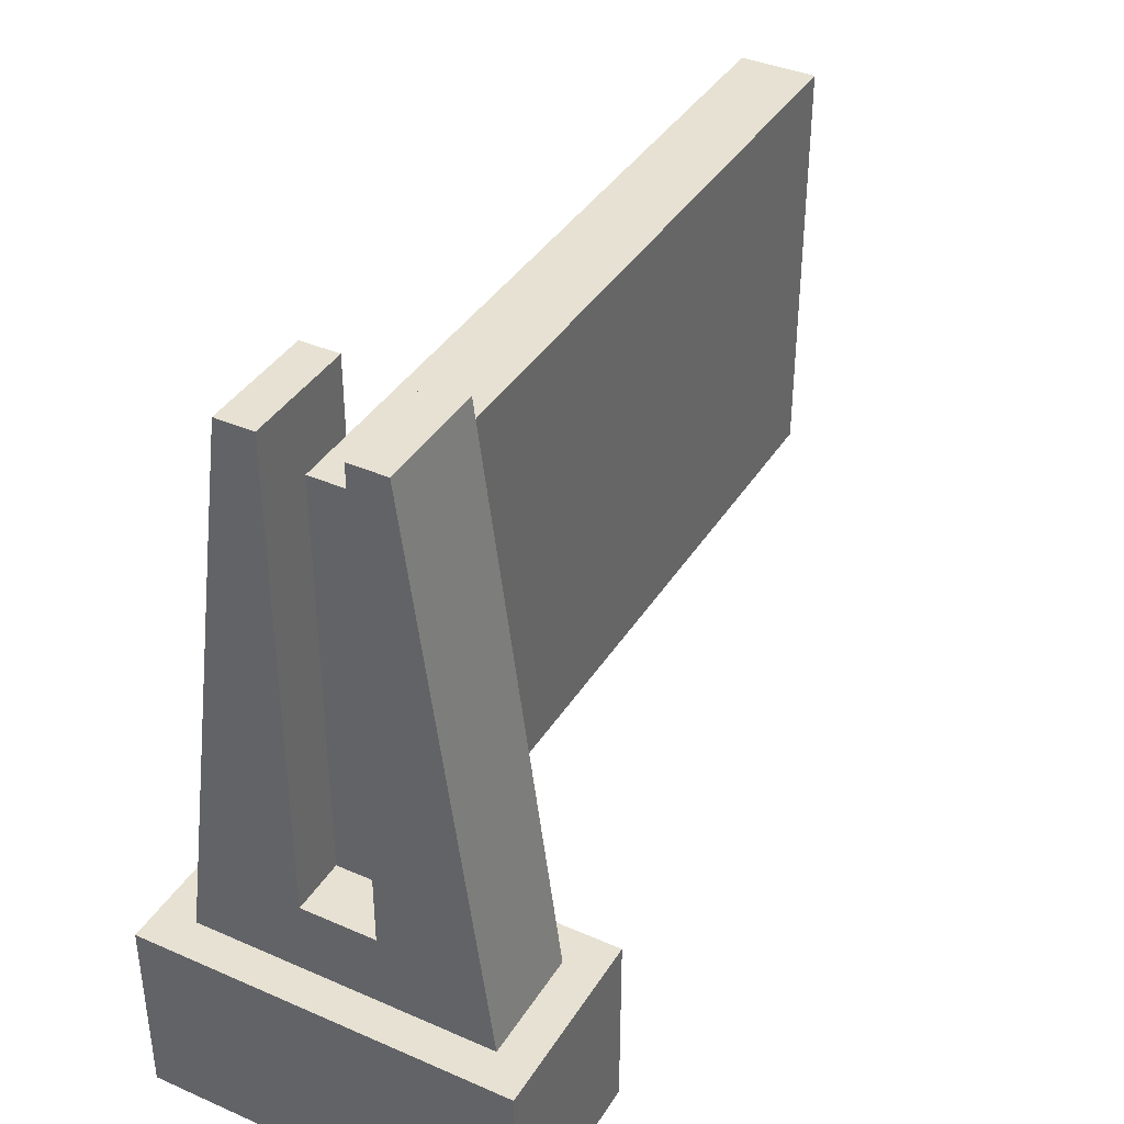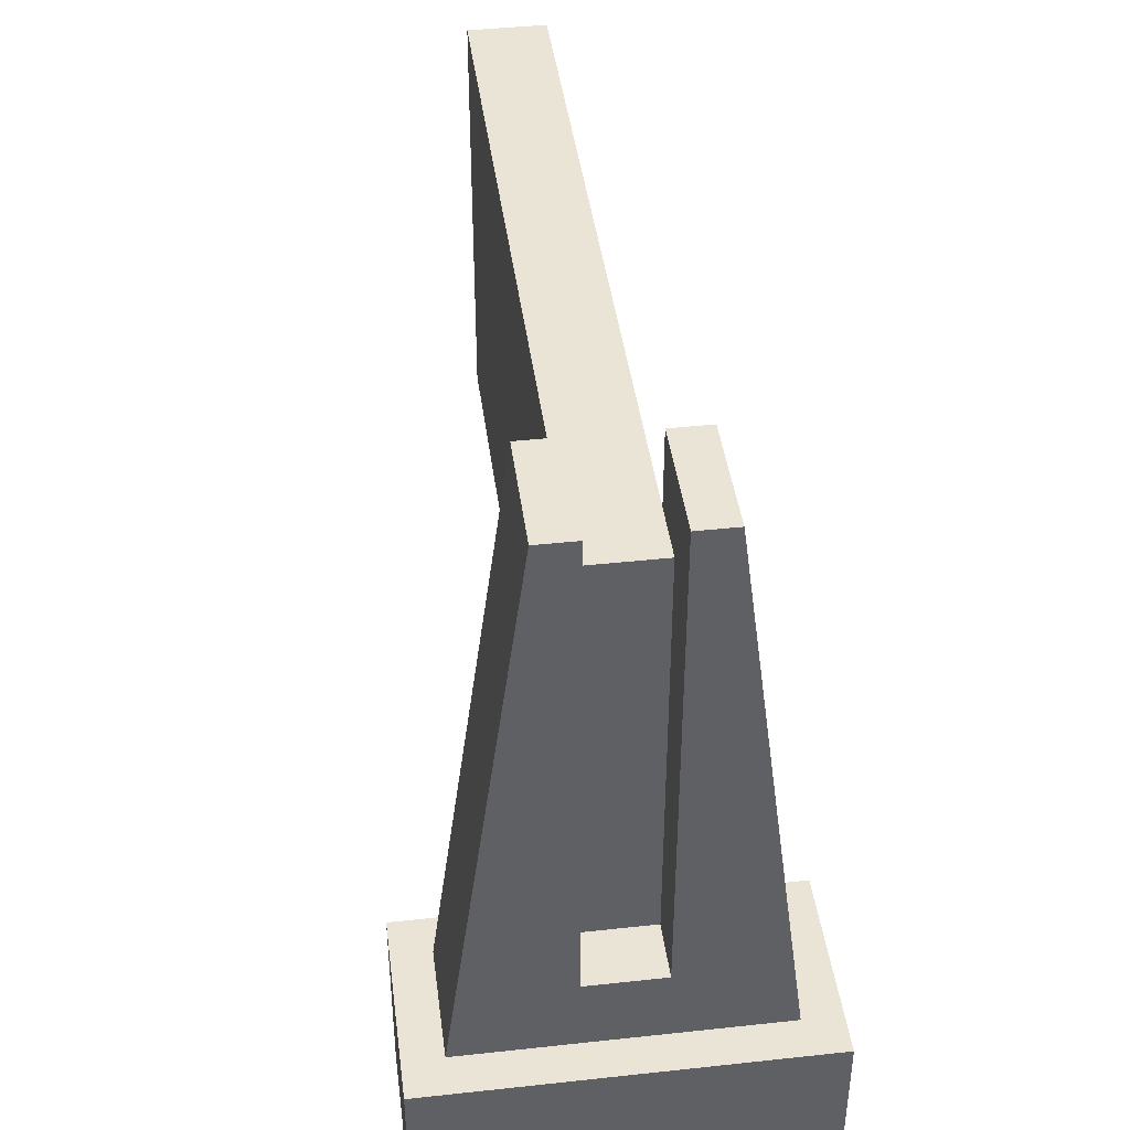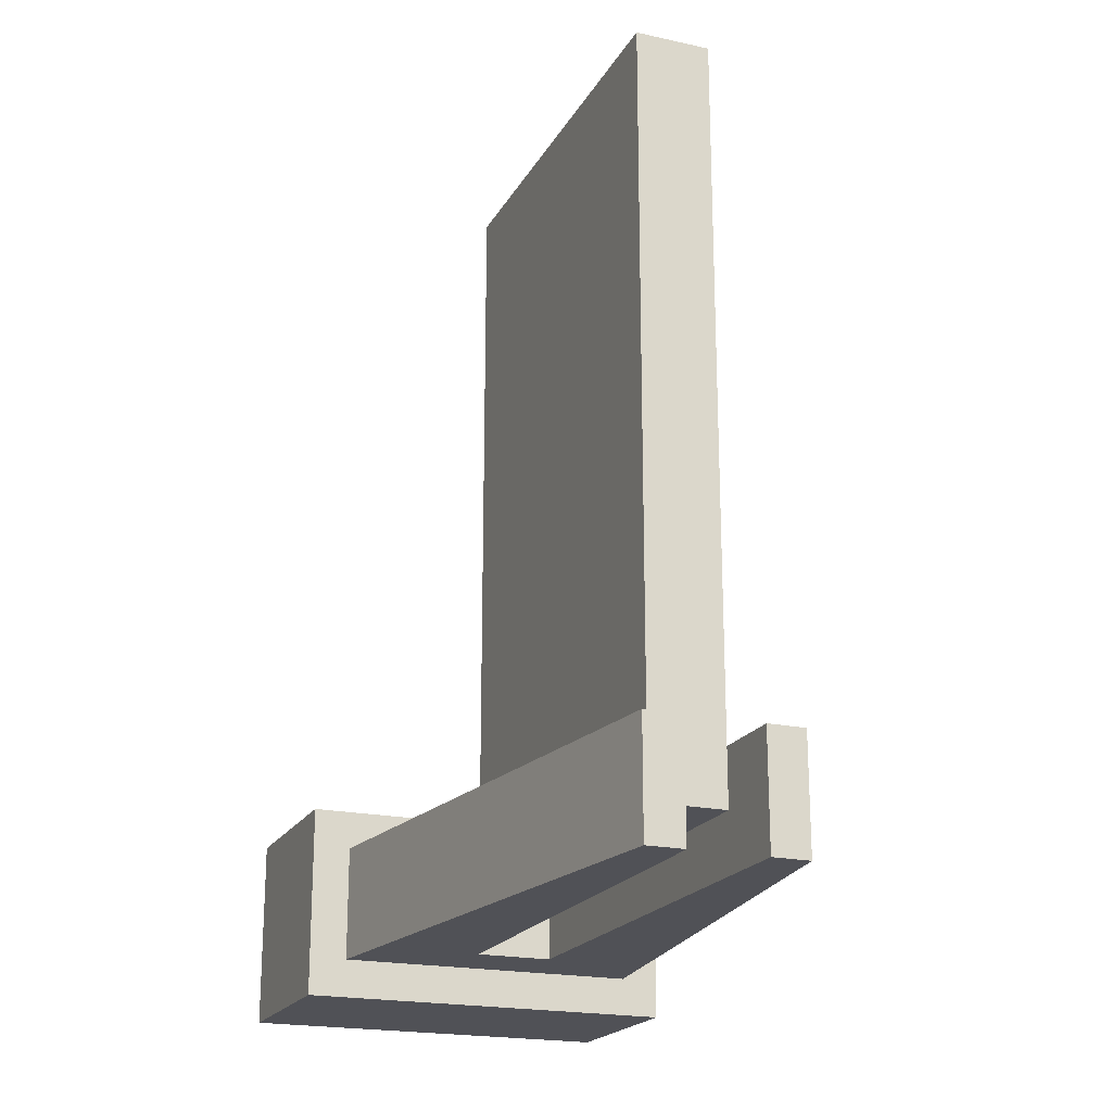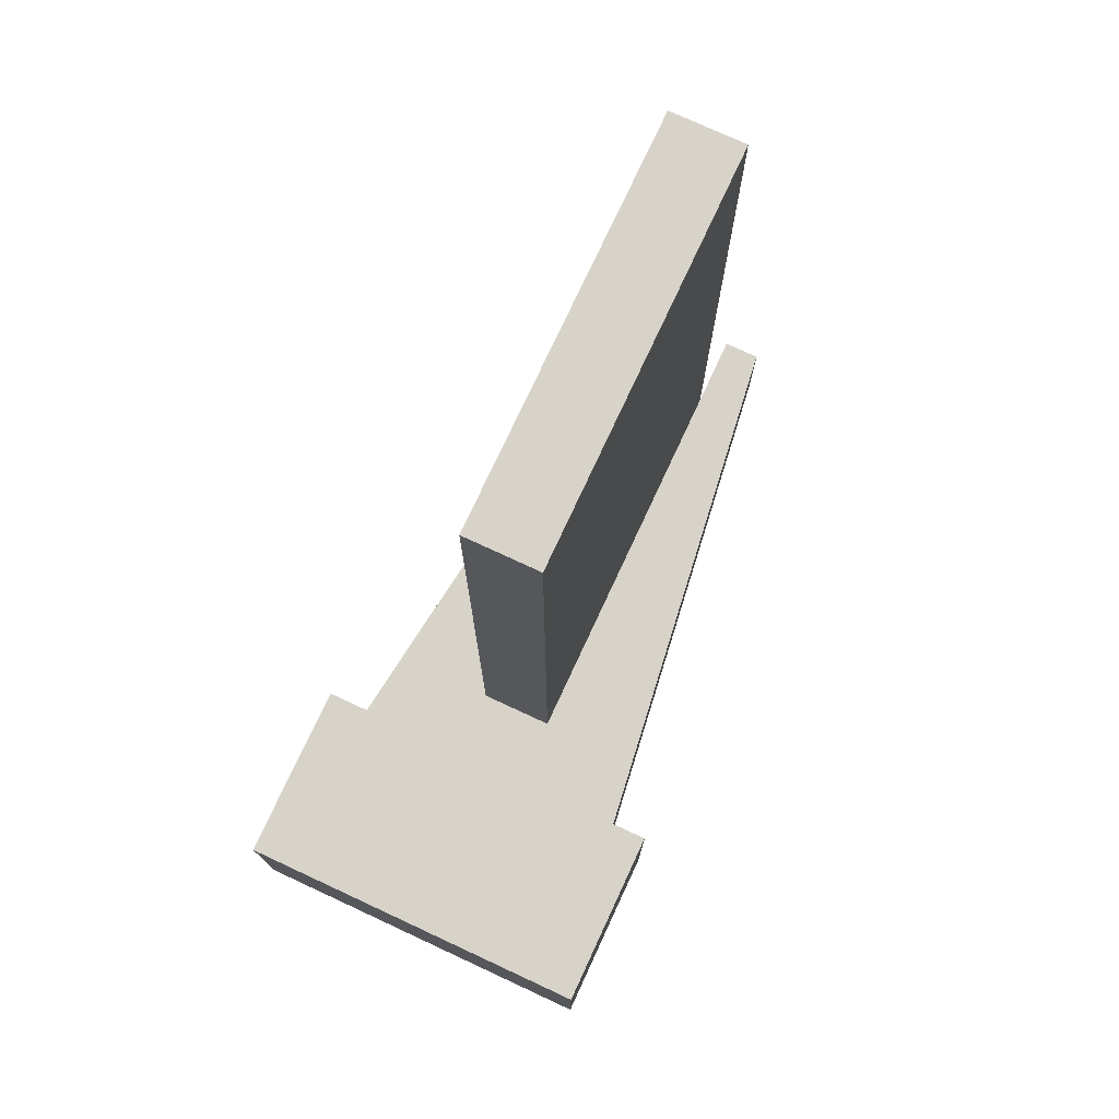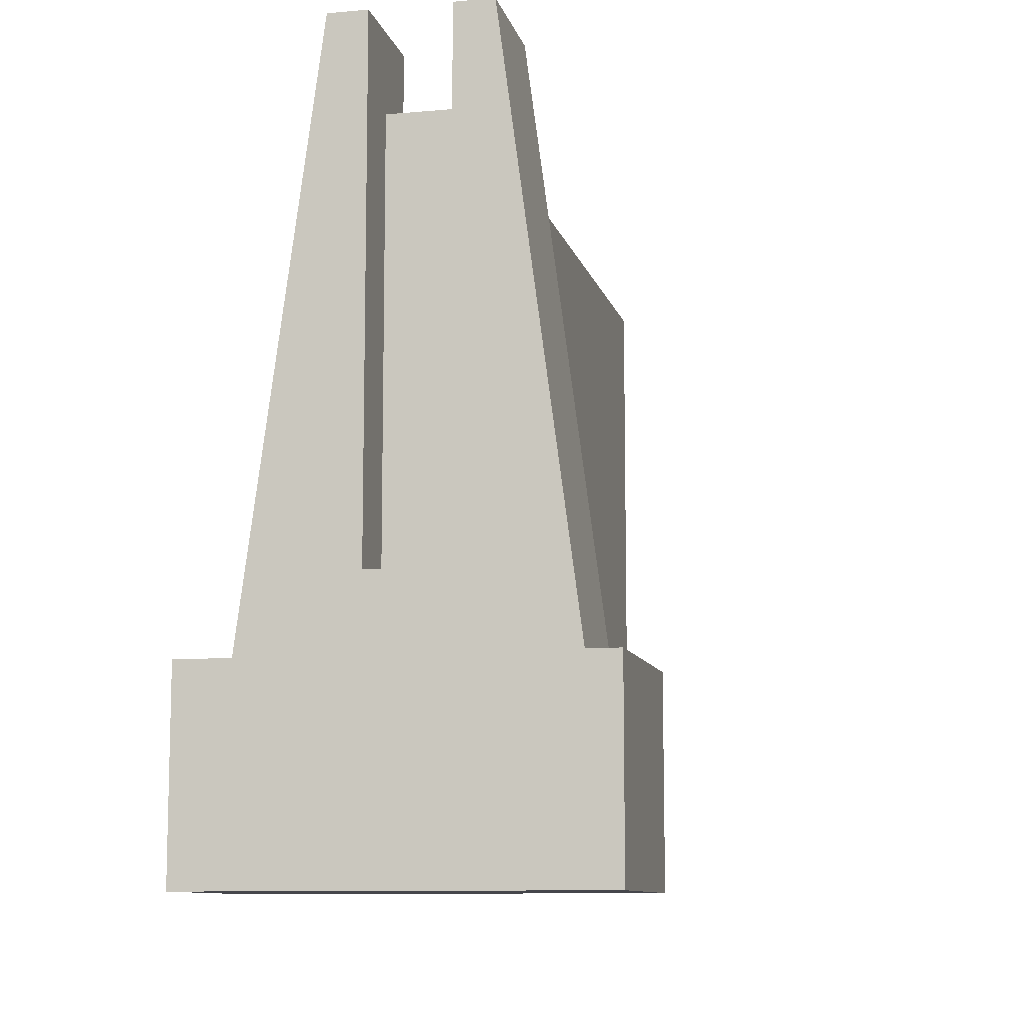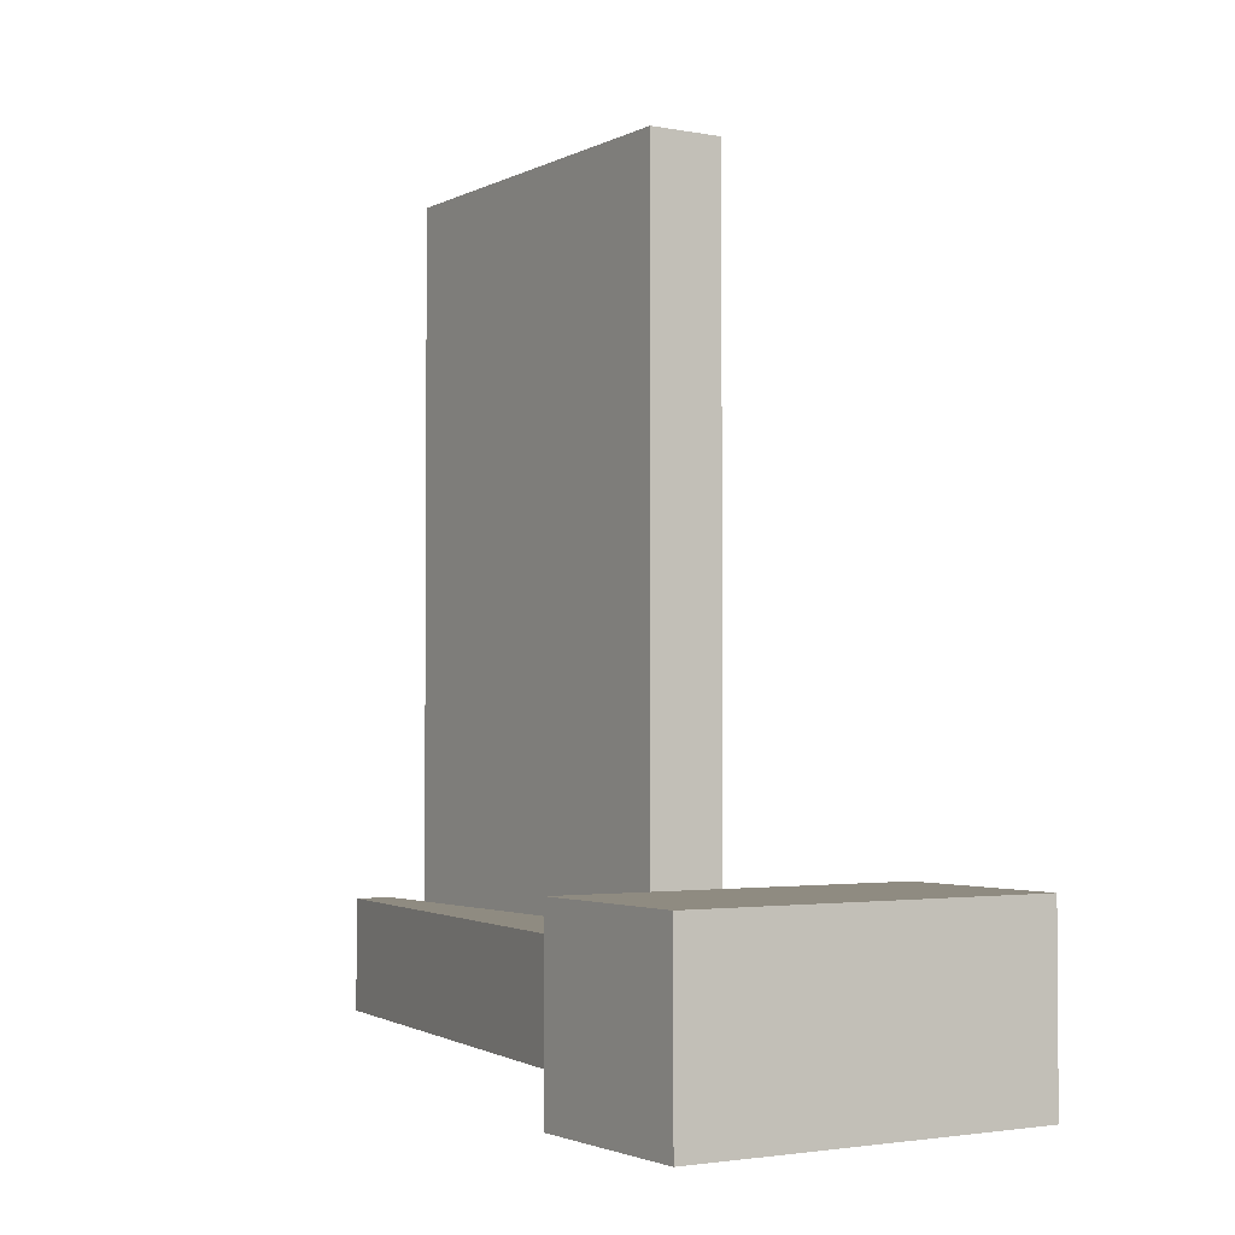
<metadata>
{"format":"obj","ext":"obj","renderer":"f3d","projection":"perspective","resolution":1024,"background":"white","views":[{"elev":38.8,"azim":-151.2,"up":"+Y"},{"elev":42.4,"azim":172.6,"up":"+Y"},{"elev":-20.4,"azim":158.2,"up":"+Z"},{"elev":75.8,"azim":24.9,"up":"+Z"},{"elev":-10.0,"azim":-166.9,"up":"+Y"},{"elev":-2.5,"azim":-32.2,"up":"+Z"}]}
</metadata>
<code>
v 0.1 1.8 -1
v -0.1 1.8 -1
v -0.1 1.8 1
v 0.1 1.8 1
v 0.1 0.7 1
v -0.1 0.7 1
v -0.1 0.7 -1
v 0.1 0.7 -1
v 0.5 0.5 -1.25
v -0.5 0.5 -1.25
v -0.5 0.5 -0.75
v 0.5 0.5 -0.75
v 0.5 0 -0.75
v -0.5 0 -0.75
v -0.5 0 -1.25
v 0.5 0 -1.25
v -0.1 2 -1.15
v -0.2 2 -1.15
v -0.2 2 -0.85
v -0.1 2 -0.85
v 0.1 0.5 -1.15
v 0.4 0.5 -1.15
v 0.4 0.5 -0.85
v 0.1 0.5 -0.85
v -0.3733 0.7 -0.85
v -0.1 0.7 -0.85
v -0.4 0.5 -1.15
v -0.1 0.5 -1.15
v -0.1 0.5 -0.85
v -0.4 0.5 -0.85
v -0.3733 0.7 -1.15
v 0.1 0.7 -0.85
v 0.3733 0.7 -0.85
v 0.2 2 -0.85
v 0.1 2 -0.85
v 0.2 2 -1.15
v 0.1 2 -1.15
v -0.1 0.7 -1.15
v 0.3733 0.7 -1.15
v 0.1 0.7 -1.15
g Cube.001
f 4 1 2
f 2 3 4
f 6 5 4
f 4 3 6
f 7 6 3
f 3 2 7
f 6 7 8
f 8 5 6
f 5 8 1
f 1 4 5
f 8 7 2
f 2 1 8
g Cube.002
f 12 9 10
f 10 11 12
f 14 13 12
f 12 11 14
f 15 14 11
f 11 10 15
f 14 15 16
f 16 13 14
f 13 16 9
f 9 12 13
f 16 15 10
f 10 9 16
g Cube.003
f 20 17 18
f 18 19 20
f 24 21 22
f 22 23 24
f 20 19 25
f 25 26 20
f 30 27 28
f 28 29 30
f 19 18 31
f 31 25 19
f 35 32 33
f 33 34 35
f 34 36 37
f 37 35 34
f 20 26 38
f 38 17 20
f 37 36 39
f 39 40 37
f 29 28 21
f 21 24 29
f 40 38 26
f 26 32 40
f 40 32 35
f 35 37 40
f 36 34 33
f 33 39 36
f 18 17 38
f 38 31 18
f 30 29 26
f 26 25 30
f 27 30 25
f 25 31 27
f 23 22 39
f 39 33 23
f 22 21 40
f 40 39 22
f 28 27 31
f 31 38 28
f 29 24 32
f 32 26 29
f 24 23 33
f 33 32 24
f 21 28 38
f 38 40 21

</code>
